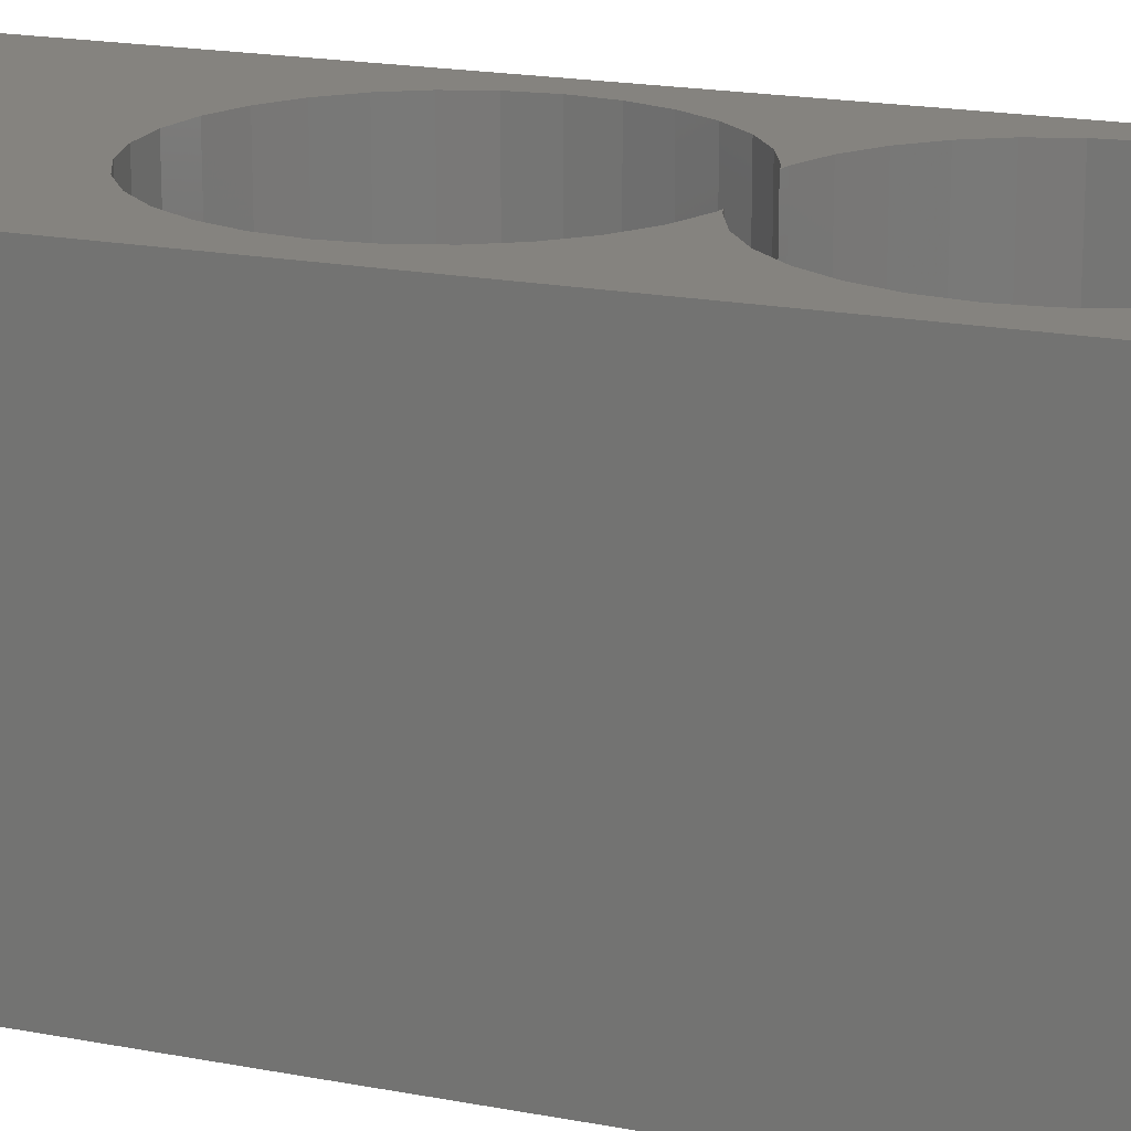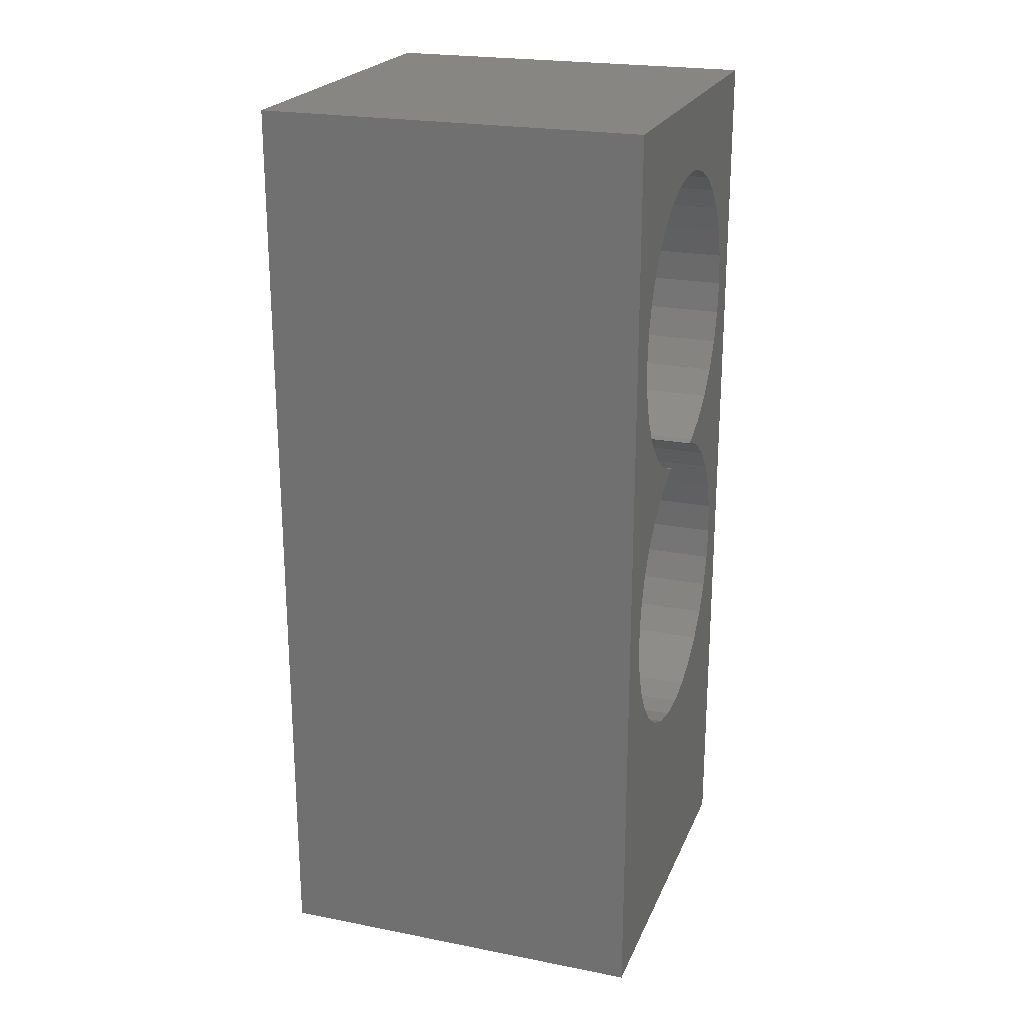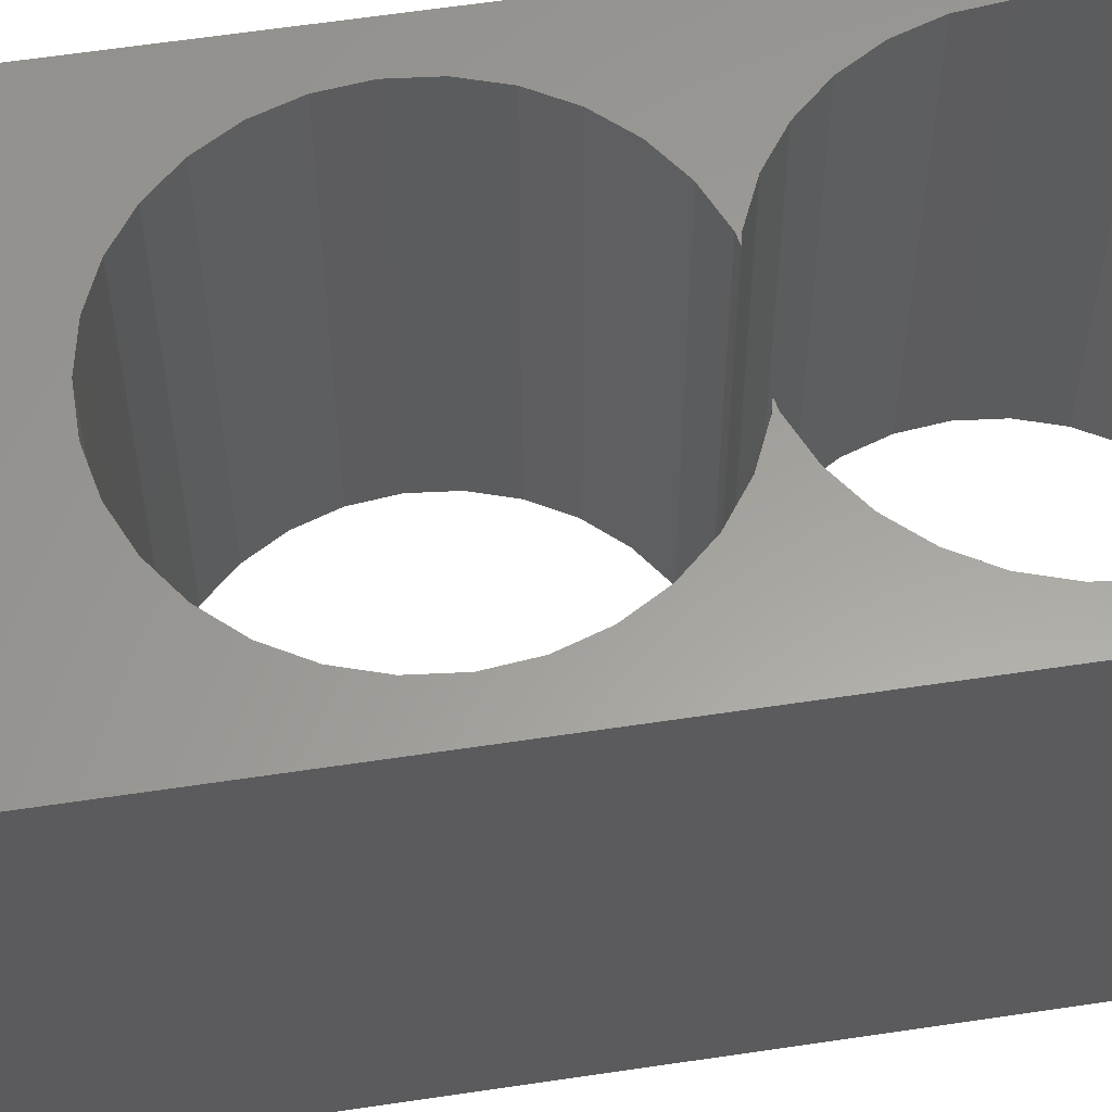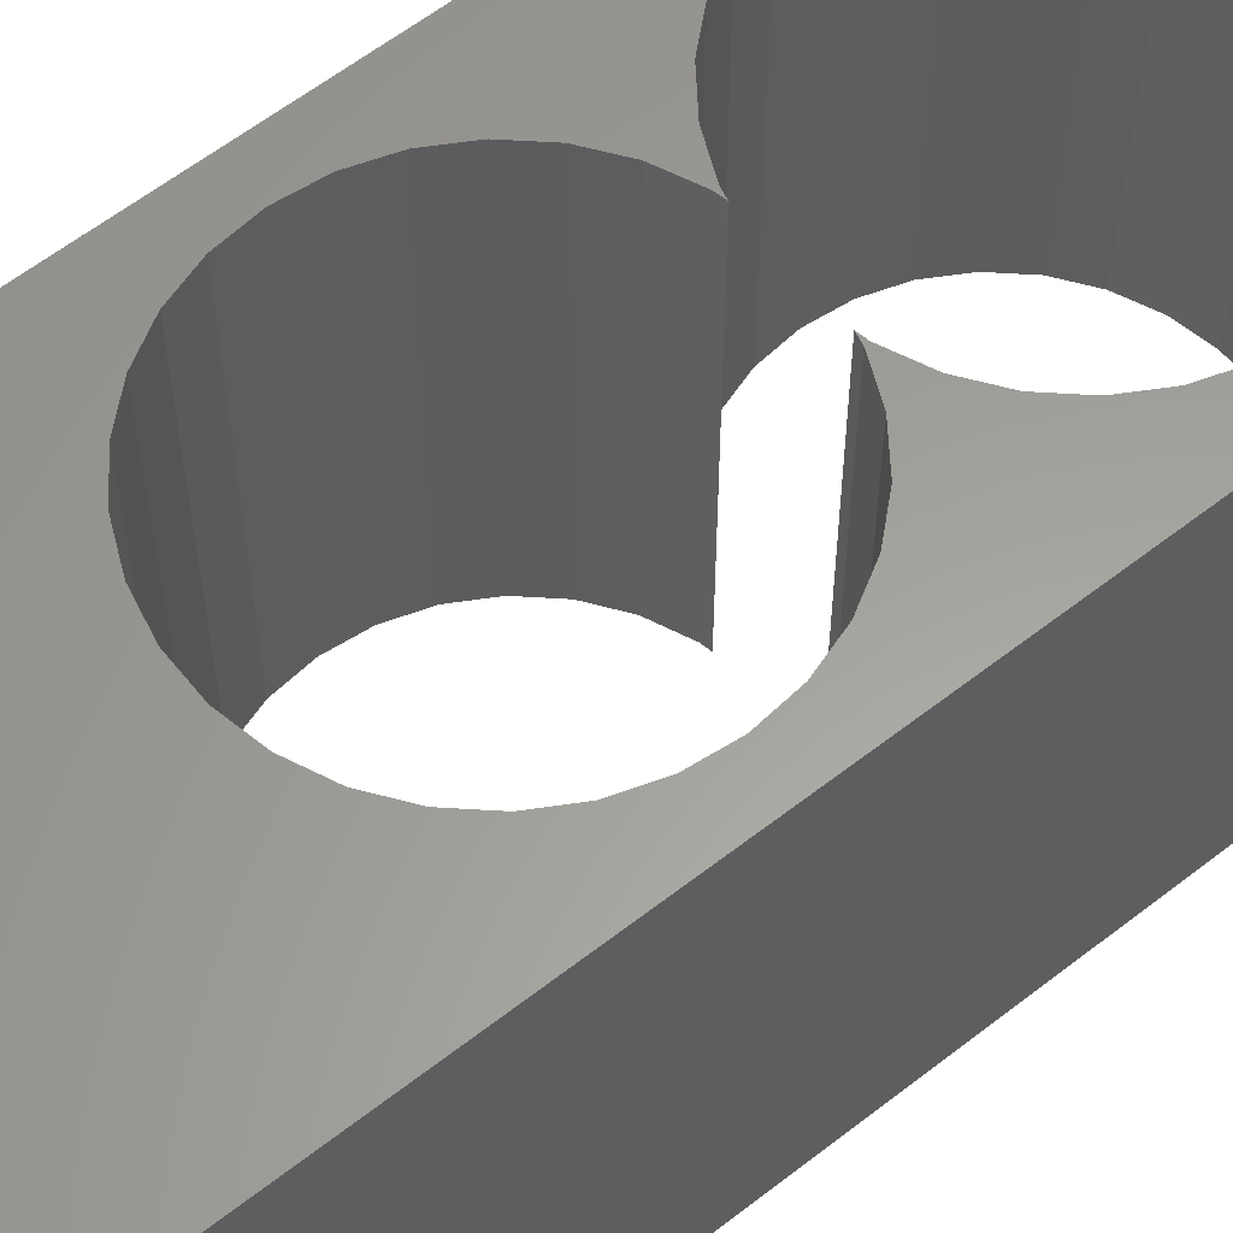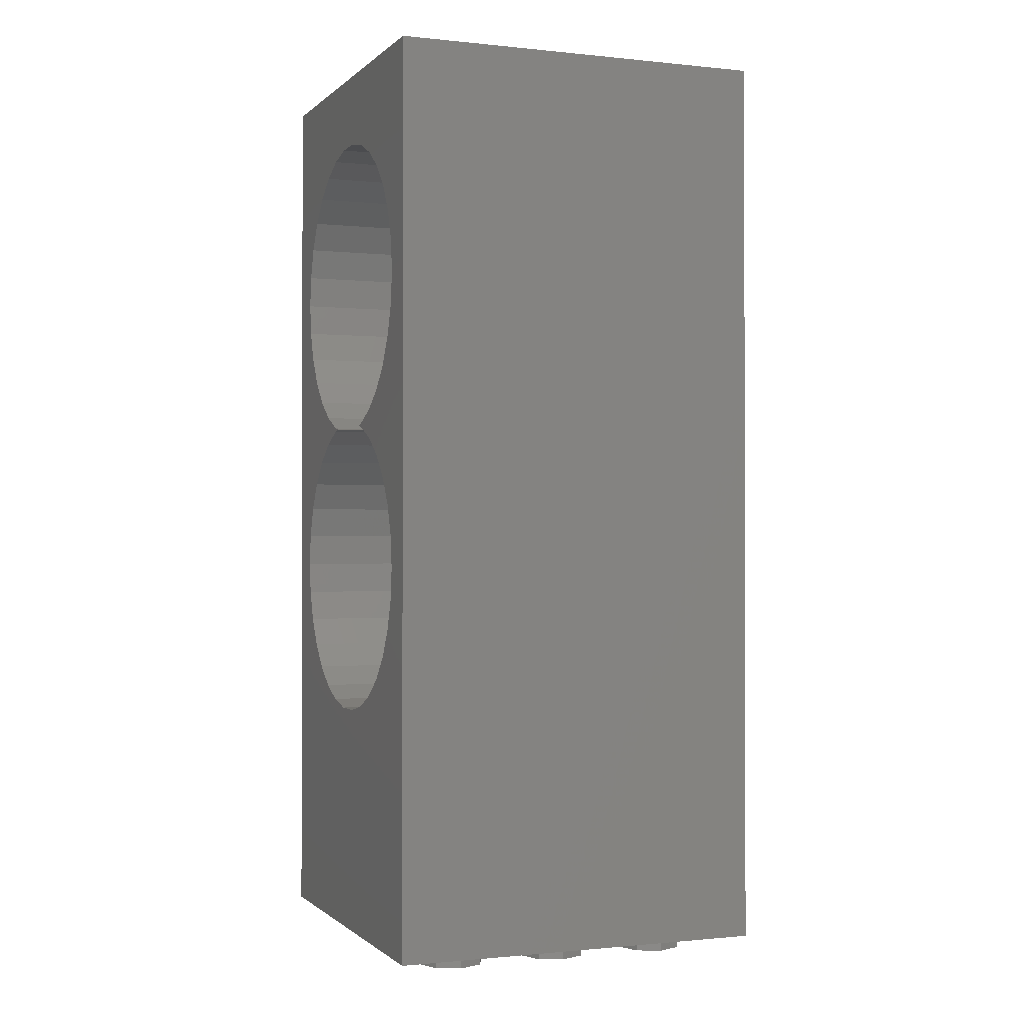
<metadata>
{"format":"stl","ext":"stl","renderer":"f3d","projection":"perspective","resolution":1024,"background":"white","views":[{"elev":18.5,"azim":110.5,"up":"+Z"},{"elev":22.4,"azim":-71.3,"up":"+Y"},{"elev":60.9,"azim":81.3,"up":"+Z"},{"elev":60.7,"azim":51.5,"up":"+Z"},{"elev":-0.8,"azim":-111.4,"up":"+Y"}]}
</metadata>
<code>
# stl→obj: 268 verts, 536 faces
v 6.5 -6.5 6.5
v 6.5 58.5 33.5
v 6.5 58.5 6.5
v 6.5 -6.5 33.5
v 30.76 40.05 33.5
v 31 21.17 33.5
v 31 42.33 33.5
v 30.76 23.45 33.5
v 30.05 37.86 33.5
v 30.05 25.64 33.5
v 28.9 35.87 33.5
v 28.9 27.63 33.5
v 27.36 34.16 33.5
v 27.36 29.34 33.5
v 25.5 32.81 33.5
v 25.5 30.69 33.5
v 23.4 31.87 33.5
v 23.4 31.63 33.5
v 22.83 31.75 33.5
v 33.5 58.5 33.5
v 30.76 44.62 33.5
v 30.05 46.81 33.5
v 28.9 48.8 33.5
v 27.36 50.51 33.5
v 25.5 51.86 33.5
v 23.4 52.8 33.5
v 21.15 53.27 33.5
v 18.85 53.27 33.5
v 9 42.33 33.5
v 9 21.17 33.5
v 9.24 44.62 33.5
v 9.951 46.81 33.5
v 11.1 48.8 33.5
v 12.64 50.51 33.5
v 14.5 51.86 33.5
v 16.6 52.8 33.5
v 33.5 -6.5 33.5
v 30.76 18.88 33.5
v 30.05 16.69 33.5
v 28.9 14.7 33.5
v 27.36 12.99 33.5
v 25.5 11.64 33.5
v 23.4 10.71 33.5
v 21.15 10.23 33.5
v 18.85 10.23 33.5
v 16.6 10.71 33.5
v 14.5 11.64 33.5
v 12.64 12.99 33.5
v 11.1 14.7 33.5
v 9.951 16.69 33.5
v 9.24 18.88 33.5
v 16.6 31.87 33.5
v 16.6 31.63 33.5
v 17.17 31.75 33.5
v 14.5 30.69 33.5
v 14.5 32.81 33.5
v 12.64 34.16 33.5
v 12.64 29.34 33.5
v 11.1 35.87 33.5
v 11.1 27.63 33.5
v 9.951 37.86 33.5
v 9.951 25.64 33.5
v 9.24 40.05 33.5
v 9.24 23.45 33.5
v 33.5 58.5 6.5
v 33.5 -6.5 6.5
v 30.76 23.45 6.5
v 31 42.33 6.5
v 31 21.17 6.5
v 30.76 40.05 6.5
v 30.05 25.64 6.5
v 30.05 37.86 6.5
v 28.9 27.63 6.5
v 28.9 35.87 6.5
v 27.36 29.34 6.5
v 27.36 34.16 6.5
v 25.5 30.69 6.5
v 25.5 32.81 6.5
v 23.4 31.63 6.5
v 23.4 31.87 6.5
v 22.83 31.75 6.5
v 30.76 18.88 6.5
v 30.05 16.69 6.5
v 28.9 14.7 6.5
v 27.36 12.99 6.5
v 25.5 11.64 6.5
v 23.4 10.71 6.5
v 21.15 10.23 6.5
v 18.85 10.23 6.5
v 16.6 10.71 6.5
v 14.5 11.64 6.5
v 9 21.17 6.5
v 9.24 18.88 6.5
v 9.951 16.69 6.5
v 11.1 14.7 6.5
v 12.64 12.99 6.5
v 30.76 44.62 6.5
v 30.05 46.81 6.5
v 28.9 48.8 6.5
v 27.36 50.51 6.5
v 25.5 51.86 6.5
v 23.4 52.8 6.5
v 21.15 53.27 6.5
v 18.85 53.27 6.5
v 16.6 52.8 6.5
v 14.5 51.86 6.5
v 12.64 50.51 6.5
v 11.1 48.8 6.5
v 9.951 46.81 6.5
v 9.24 44.62 6.5
v 9 42.33 6.5
v 16.6 31.63 6.5
v 16.6 31.87 6.5
v 17.17 31.75 6.5
v 14.5 30.69 6.5
v 14.5 32.81 6.5
v 12.64 29.34 6.5
v 12.64 34.16 6.5
v 11.1 27.63 6.5
v 11.1 35.87 6.5
v 9.951 25.64 6.5
v 9.951 37.86 6.5
v 9.24 23.45 6.5
v 9.24 40.05 6.5
v 26.3 -6.5 13.7
v 26.3 -6.5 18.3
v 21.7 -6.5 13.7
v 28 -6.5 14.4
v 22.4 -6.5 12
v 25.6 -6.5 12
v 21.7 -6.5 10.3
v 26.3 -6.5 10.3
v 20 -6.5 9.6
v 28 -6.5 9.6
v 18.3 -6.5 13.7
v 18.3 -6.5 18.3
v 13.7 -6.5 13.7
v 20 -6.5 14.4
v 14.4 -6.5 12
v 17.6 -6.5 12
v 13.7 -6.5 10.3
v 18.3 -6.5 10.3
v 12 -6.5 9.6
v 26.3 -6.5 21.7
v 26.3 -6.5 26.3
v 21.7 -6.5 21.7
v 28 -6.5 22.4
v 22.4 -6.5 20
v 25.6 -6.5 20
v 21.7 -6.5 18.3
v 20 -6.5 17.6
v 18.3 -6.5 21.7
v 18.3 -6.5 26.3
v 13.7 -6.5 21.7
v 20 -6.5 22.4
v 14.4 -6.5 20
v 17.6 -6.5 20
v 13.7 -6.5 18.3
v 12 -6.5 14.4
v 12 -6.5 17.6
v 21.7 -6.5 29.7
v 28 -6.5 30.4
v 20 -6.5 30.4
v 26.3 -6.5 29.7
v 22.4 -6.5 28
v 25.6 -6.5 28
v 21.7 -6.5 26.3
v 20 -6.5 25.6
v 13.7 -6.5 29.7
v 12 -6.5 30.4
v 18.3 -6.5 29.7
v 14.4 -6.5 28
v 17.6 -6.5 28
v 13.7 -6.5 26.3
v 12 -6.5 22.4
v 12 -6.5 25.6
v 10.3 -6.5 29.7
v 9.6 -6.5 28
v 9.6 -6.5 20
v 10.3 -6.5 26.3
v 10.3 -6.5 21.7
v 10.3 -6.5 18.3
v 10.3 -6.5 13.7
v 9.6 -6.5 12
v 10.3 -6.5 10.3
v 29.7 -6.5 29.7
v 30.4 -6.5 28
v 30.4 -6.5 20
v 29.7 -6.5 26.3
v 28 -6.5 25.6
v 29.7 -6.5 21.7
v 28 -6.5 17.6
v 29.7 -6.5 18.3
v 29.7 -6.5 13.7
v 30.4 -6.5 12
v 29.7 -6.5 10.3
v 13.7 -7.8 13.7
v 14.4 -7.8 12
v 10.3 -7.8 10.3
v 9.6 -7.8 12
v 12 -7.8 9.6
v 12 -7.8 14.4
v 10.3 -7.8 13.7
v 13.7 -7.8 10.3
v 13.7 -7.8 21.7
v 14.4 -7.8 20
v 10.3 -7.8 18.3
v 9.6 -7.8 20
v 12 -7.8 17.6
v 12 -7.8 22.4
v 10.3 -7.8 21.7
v 13.7 -7.8 18.3
v 13.7 -7.8 29.7
v 14.4 -7.8 28
v 10.3 -7.8 26.3
v 9.6 -7.8 28
v 12 -7.8 30.4
v 10.3 -7.8 29.7
v 13.7 -7.8 26.3
v 12 -7.8 25.6
v 21.7 -7.8 13.7
v 22.4 -7.8 12
v 18.3 -7.8 10.3
v 17.6 -7.8 12
v 20 -7.8 14.4
v 18.3 -7.8 13.7
v 21.7 -7.8 10.3
v 20 -7.8 9.6
v 21.7 -7.8 21.7
v 22.4 -7.8 20
v 18.3 -7.8 18.3
v 17.6 -7.8 20
v 20 -7.8 22.4
v 18.3 -7.8 21.7
v 21.7 -7.8 18.3
v 20 -7.8 17.6
v 21.7 -7.8 29.7
v 22.4 -7.8 28
v 18.3 -7.8 26.3
v 17.6 -7.8 28
v 20 -7.8 30.4
v 18.3 -7.8 29.7
v 21.7 -7.8 26.3
v 20 -7.8 25.6
v 29.7 -7.8 13.7
v 30.4 -7.8 12
v 26.3 -7.8 10.3
v 25.6 -7.8 12
v 28 -7.8 14.4
v 26.3 -7.8 13.7
v 29.7 -7.8 10.3
v 28 -7.8 9.6
v 29.7 -7.8 21.7
v 30.4 -7.8 20
v 26.3 -7.8 18.3
v 25.6 -7.8 20
v 28 -7.8 22.4
v 26.3 -7.8 21.7
v 29.7 -7.8 18.3
v 28 -7.8 17.6
v 29.7 -7.8 29.7
v 30.4 -7.8 28
v 26.3 -7.8 26.3
v 28 -7.8 25.6
v 28 -7.8 30.4
v 26.3 -7.8 29.7
v 25.6 -7.8 28
v 29.7 -7.8 26.3
f 1 2 3
f 2 1 4
f 5 6 7
f 5 8 6
f 9 8 5
f 9 10 8
f 11 10 9
f 11 12 10
f 13 12 11
f 13 14 12
f 15 14 13
f 15 16 14
f 17 16 15
f 17 18 16
f 18 17 19
f 6 20 7
f 20 21 7
f 20 22 21
f 20 23 22
f 20 24 23
f 20 25 24
f 20 26 25
f 20 27 26
f 20 28 27
f 2 28 20
f 29 2 30
f 31 2 29
f 32 2 31
f 33 2 32
f 34 2 33
f 35 2 34
f 36 2 35
f 28 2 36
f 20 6 37
f 38 37 6
f 39 37 38
f 40 37 39
f 41 37 40
f 42 37 41
f 43 37 42
f 44 37 43
f 45 37 44
f 4 45 46
f 4 46 47
f 4 47 48
f 45 4 37
f 49 4 48
f 50 4 49
f 51 4 50
f 30 4 51
f 4 30 2
f 52 53 54
f 52 55 53
f 56 55 52
f 57 55 56
f 57 58 55
f 59 58 57
f 59 60 58
f 61 60 59
f 61 62 60
f 63 62 61
f 63 64 62
f 29 64 63
f 64 29 30
f 37 65 20
f 65 37 66
f 65 2 20
f 2 65 3
f 67 68 69
f 67 70 68
f 71 70 67
f 71 72 70
f 73 72 71
f 73 74 72
f 75 74 73
f 75 76 74
f 77 76 75
f 77 78 76
f 79 78 77
f 79 80 78
f 80 79 81
f 66 69 65
f 66 82 69
f 66 83 82
f 66 84 83
f 66 85 84
f 66 86 85
f 66 87 86
f 66 88 87
f 66 89 88
f 1 89 66
f 89 1 90
f 90 1 91
f 3 92 1
f 93 1 92
f 94 1 93
f 95 1 94
f 96 1 95
f 91 1 96
f 68 65 69
f 97 65 68
f 98 65 97
f 99 65 98
f 100 65 99
f 101 65 100
f 102 65 101
f 103 65 102
f 104 65 103
f 3 104 105
f 104 3 65
f 106 3 105
f 107 3 106
f 108 3 107
f 109 3 108
f 110 3 109
f 111 3 110
f 92 3 111
f 112 113 114
f 115 113 112
f 115 116 113
f 117 116 115
f 117 118 116
f 119 118 117
f 119 120 118
f 121 120 119
f 121 122 120
f 123 122 121
f 123 124 122
f 92 124 123
f 124 92 111
f 125 126 127
f 126 125 128
f 129 125 127
f 129 130 125
f 131 130 129
f 131 132 130
f 133 132 131
f 132 133 134
f 135 136 137
f 136 135 138
f 139 135 137
f 139 140 135
f 141 140 139
f 141 142 140
f 143 142 141
f 142 143 133
f 144 145 146
f 145 144 147
f 148 144 146
f 148 149 144
f 150 149 148
f 150 126 149
f 138 150 151
f 127 150 138
f 152 153 154
f 153 152 155
f 156 152 154
f 156 157 152
f 158 157 156
f 158 136 157
f 159 158 160
f 137 158 159
f 161 162 163
f 161 164 162
f 165 164 161
f 165 166 164
f 167 166 165
f 167 145 166
f 155 167 168
f 146 167 155
f 169 163 170
f 169 171 163
f 172 171 169
f 172 173 171
f 174 173 172
f 174 153 173
f 175 174 176
f 154 174 175
f 163 4 170
f 4 177 170
f 4 178 177
f 179 178 4
f 153 155 168
f 174 154 153
f 180 175 176
f 178 179 180
f 180 181 175
f 180 179 181
f 136 138 151
f 158 137 136
f 182 159 160
f 182 183 159
f 179 183 182
f 1 179 4
f 179 184 183
f 1 133 143
f 66 133 1
f 185 1 143
f 184 1 185
f 179 1 184
f 4 163 37
f 162 37 163
f 186 37 162
f 187 37 186
f 188 187 189
f 167 146 145
f 145 147 190
f 147 189 190
f 191 189 147
f 188 189 191
f 187 188 37
f 150 127 126
f 126 128 192
f 128 193 192
f 194 193 128
f 194 188 193
f 195 188 194
f 66 188 195
f 188 66 37
f 196 66 195
f 134 66 196
f 133 66 134
f 69 8 67
f 8 69 6
f 112 54 53
f 54 112 114
f 77 14 16
f 14 77 75
f 62 119 60
f 119 62 121
f 64 121 62
f 121 64 123
f 117 55 58
f 55 117 115
f 85 40 84
f 40 85 41
f 84 39 83
f 39 84 40
f 71 12 73
f 12 71 10
f 67 10 71
f 10 67 8
f 73 14 75
f 14 73 12
f 81 18 19
f 18 81 79
f 79 16 18
f 16 79 77
f 30 123 64
f 123 30 92
f 60 117 58
f 117 60 119
f 115 53 55
f 53 115 112
f 82 6 69
f 6 82 38
f 87 44 43
f 44 87 88
f 85 42 41
f 42 85 86
f 90 47 46
f 47 90 91
f 88 45 44
f 45 88 89
f 48 95 49
f 95 48 96
f 50 93 51
f 93 50 94
f 51 92 30
f 92 51 93
f 86 43 42
f 43 86 87
f 83 38 82
f 38 83 39
f 89 46 45
f 46 89 90
f 91 48 47
f 48 91 96
f 49 94 50
f 94 49 95
f 68 21 97
f 21 68 7
f 104 27 28
f 27 104 103
f 80 19 17
f 19 80 81
f 101 24 25
f 24 101 100
f 33 107 34
f 107 33 108
f 106 36 35
f 36 106 105
f 74 9 72
f 9 74 11
f 98 23 99
f 23 98 22
f 97 22 98
f 22 97 21
f 99 24 100
f 24 99 23
f 103 26 27
f 26 103 102
f 102 25 26
f 25 102 101
f 31 109 32
f 109 31 110
f 32 108 33
f 108 32 109
f 29 110 31
f 110 29 111
f 107 35 34
f 35 107 106
f 105 28 36
f 28 105 104
f 70 7 68
f 7 70 5
f 72 5 70
f 5 72 9
f 63 111 29
f 111 63 124
f 113 56 52
f 56 113 116
f 57 120 59
f 120 57 118
f 76 11 74
f 11 76 13
f 114 52 54
f 52 114 113
f 116 57 56
f 57 116 118
f 59 122 61
f 122 59 120
f 61 124 63
f 124 61 122
f 76 15 13
f 15 76 78
f 78 17 15
f 17 78 80
f 197 139 137
f 139 197 198
f 199 184 185
f 184 199 200
f 199 143 201
f 143 199 185
f 183 202 159
f 202 183 203
f 159 197 137
f 197 159 202
f 203 197 202
f 200 197 203
f 200 198 197
f 199 198 200
f 199 204 198
f 204 199 201
f 200 183 184
f 183 200 203
f 201 141 204
f 141 201 143
f 198 141 139
f 141 198 204
f 205 156 154
f 156 205 206
f 207 179 182
f 179 207 208
f 207 160 209
f 160 207 182
f 181 210 175
f 210 181 211
f 175 205 154
f 205 175 210
f 211 205 210
f 208 205 211
f 208 206 205
f 207 206 208
f 207 212 206
f 212 207 209
f 208 181 179
f 181 208 211
f 209 158 212
f 158 209 160
f 206 158 156
f 158 206 212
f 213 172 169
f 172 213 214
f 215 178 180
f 178 215 216
f 177 217 170
f 217 177 218
f 170 213 169
f 213 170 217
f 218 213 217
f 216 213 218
f 216 214 213
f 215 214 216
f 215 219 214
f 219 215 220
f 216 177 178
f 177 216 218
f 220 174 219
f 174 220 176
f 215 176 220
f 176 215 180
f 214 174 172
f 174 214 219
f 221 129 127
f 129 221 222
f 223 140 142
f 140 223 224
f 135 225 138
f 225 135 226
f 138 221 127
f 221 138 225
f 226 221 225
f 224 221 226
f 224 222 221
f 223 222 224
f 223 227 222
f 227 223 228
f 224 135 140
f 135 224 226
f 222 131 129
f 131 222 227
f 228 131 227
f 131 228 133
f 223 133 228
f 133 223 142
f 229 148 146
f 148 229 230
f 231 157 136
f 157 231 232
f 152 233 155
f 233 152 234
f 155 229 146
f 229 155 233
f 234 229 233
f 232 229 234
f 232 230 229
f 231 230 232
f 231 235 230
f 235 231 236
f 232 152 157
f 152 232 234
f 230 150 148
f 150 230 235
f 236 150 235
f 150 236 151
f 231 151 236
f 151 231 136
f 237 165 161
f 165 237 238
f 239 173 153
f 173 239 240
f 171 241 163
f 241 171 242
f 163 237 161
f 237 163 241
f 242 237 241
f 240 237 242
f 240 238 237
f 239 238 240
f 239 243 238
f 243 239 244
f 240 171 173
f 171 240 242
f 238 167 165
f 167 238 243
f 244 167 243
f 167 244 168
f 239 168 244
f 168 239 153
f 245 195 194
f 195 245 246
f 247 130 132
f 130 247 248
f 125 249 128
f 249 125 250
f 128 245 194
f 245 128 249
f 250 245 249
f 248 245 250
f 248 246 245
f 247 246 248
f 247 251 246
f 251 247 252
f 248 125 130
f 125 248 250
f 246 196 195
f 196 246 251
f 252 196 251
f 196 252 134
f 247 134 252
f 134 247 132
f 253 188 191
f 188 253 254
f 255 149 126
f 149 255 256
f 144 257 147
f 257 144 258
f 147 253 191
f 253 147 257
f 258 253 257
f 256 253 258
f 256 254 253
f 255 254 256
f 255 259 254
f 259 255 260
f 256 144 149
f 144 256 258
f 254 193 188
f 193 254 259
f 260 193 259
f 193 260 192
f 255 192 260
f 192 255 126
f 261 187 186
f 187 261 262
f 263 190 264
f 190 263 145
f 164 265 162
f 265 164 266
f 162 261 186
f 261 162 265
f 266 261 265
f 267 261 266
f 267 262 261
f 263 262 267
f 263 268 262
f 268 263 264
f 267 164 166
f 164 267 266
f 263 166 145
f 166 263 267
f 264 189 268
f 189 264 190
f 262 189 187
f 189 262 268

</code>
